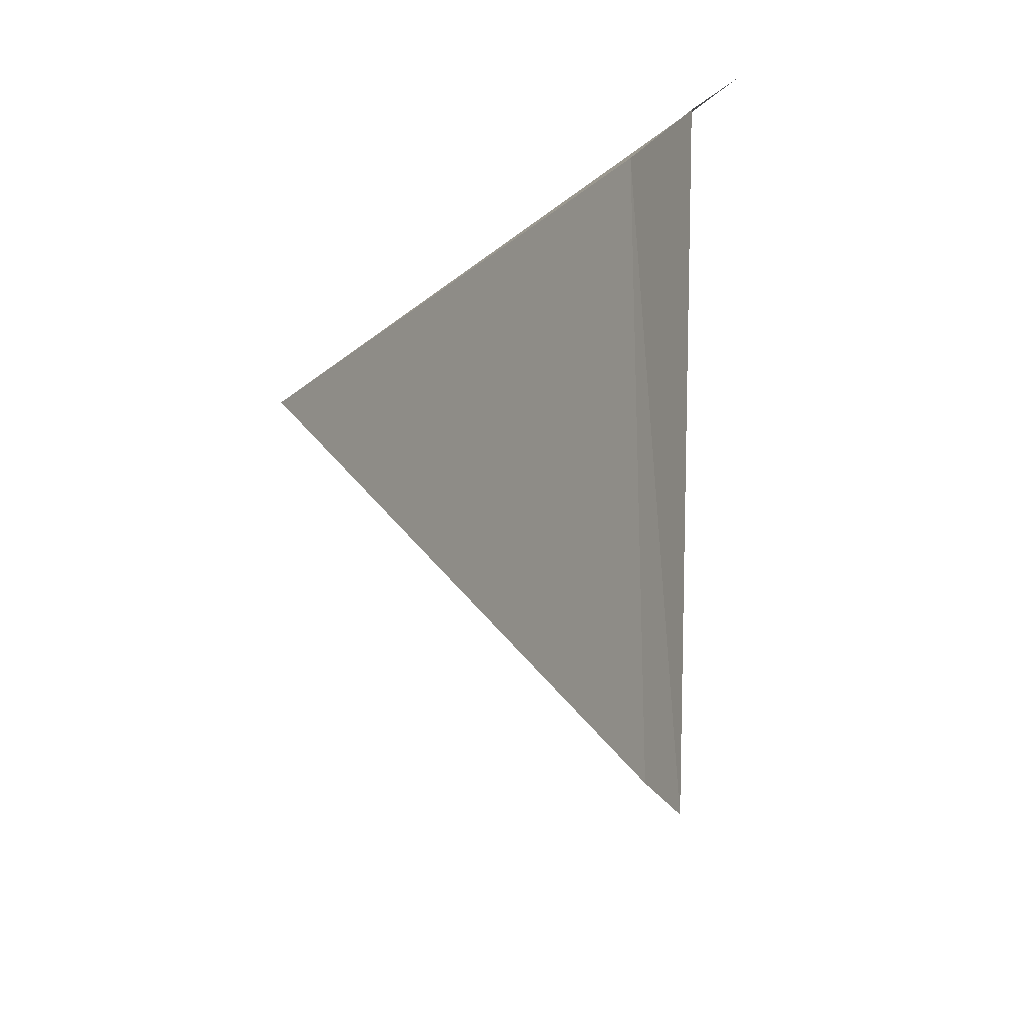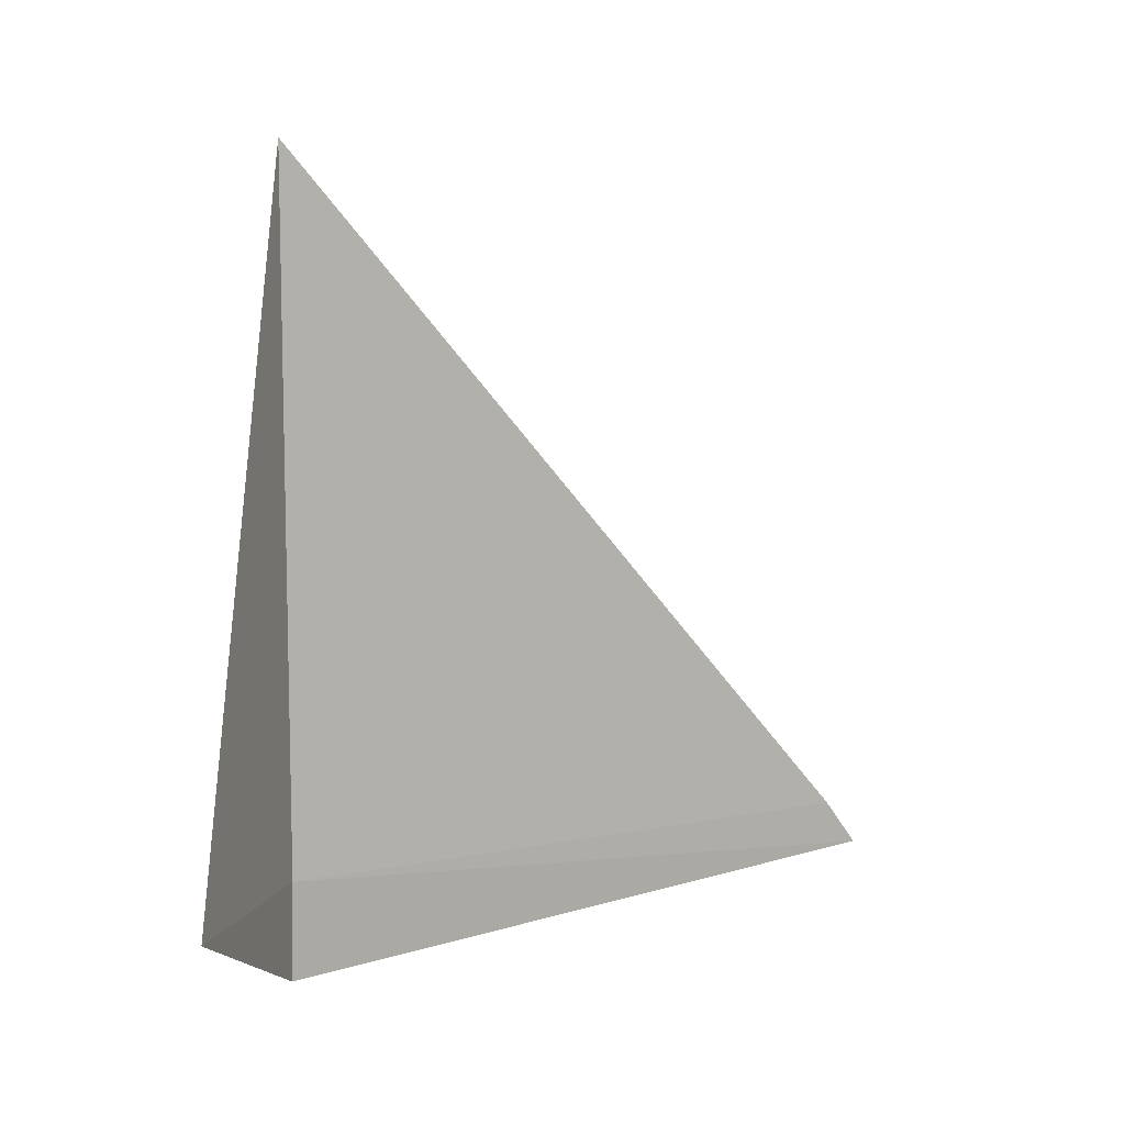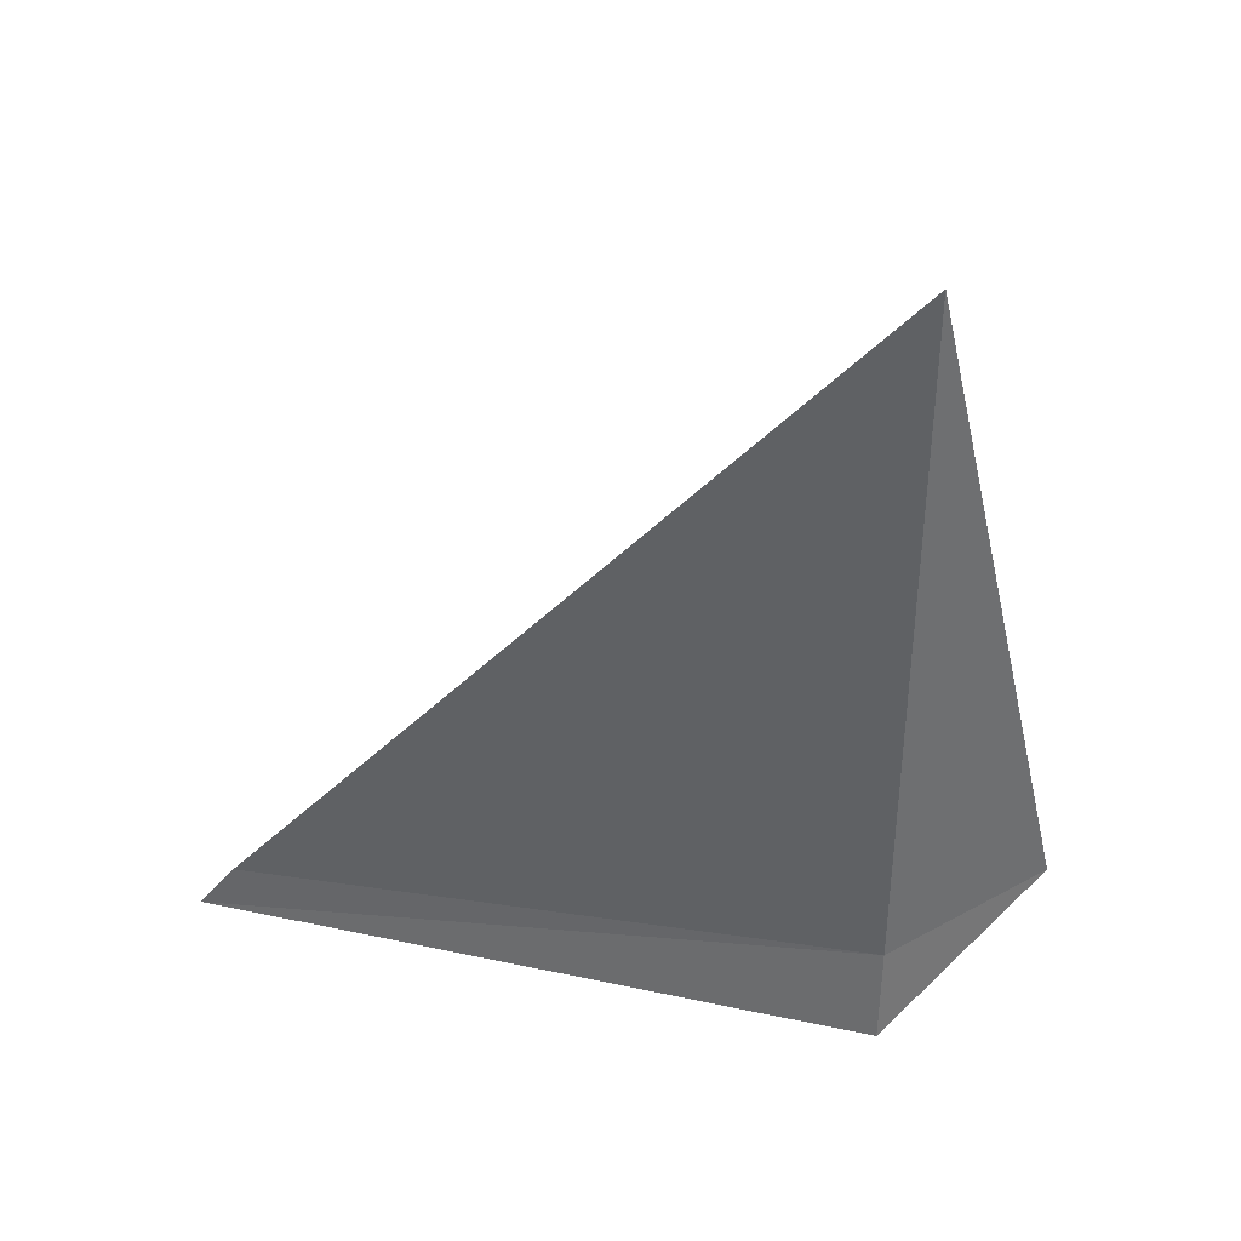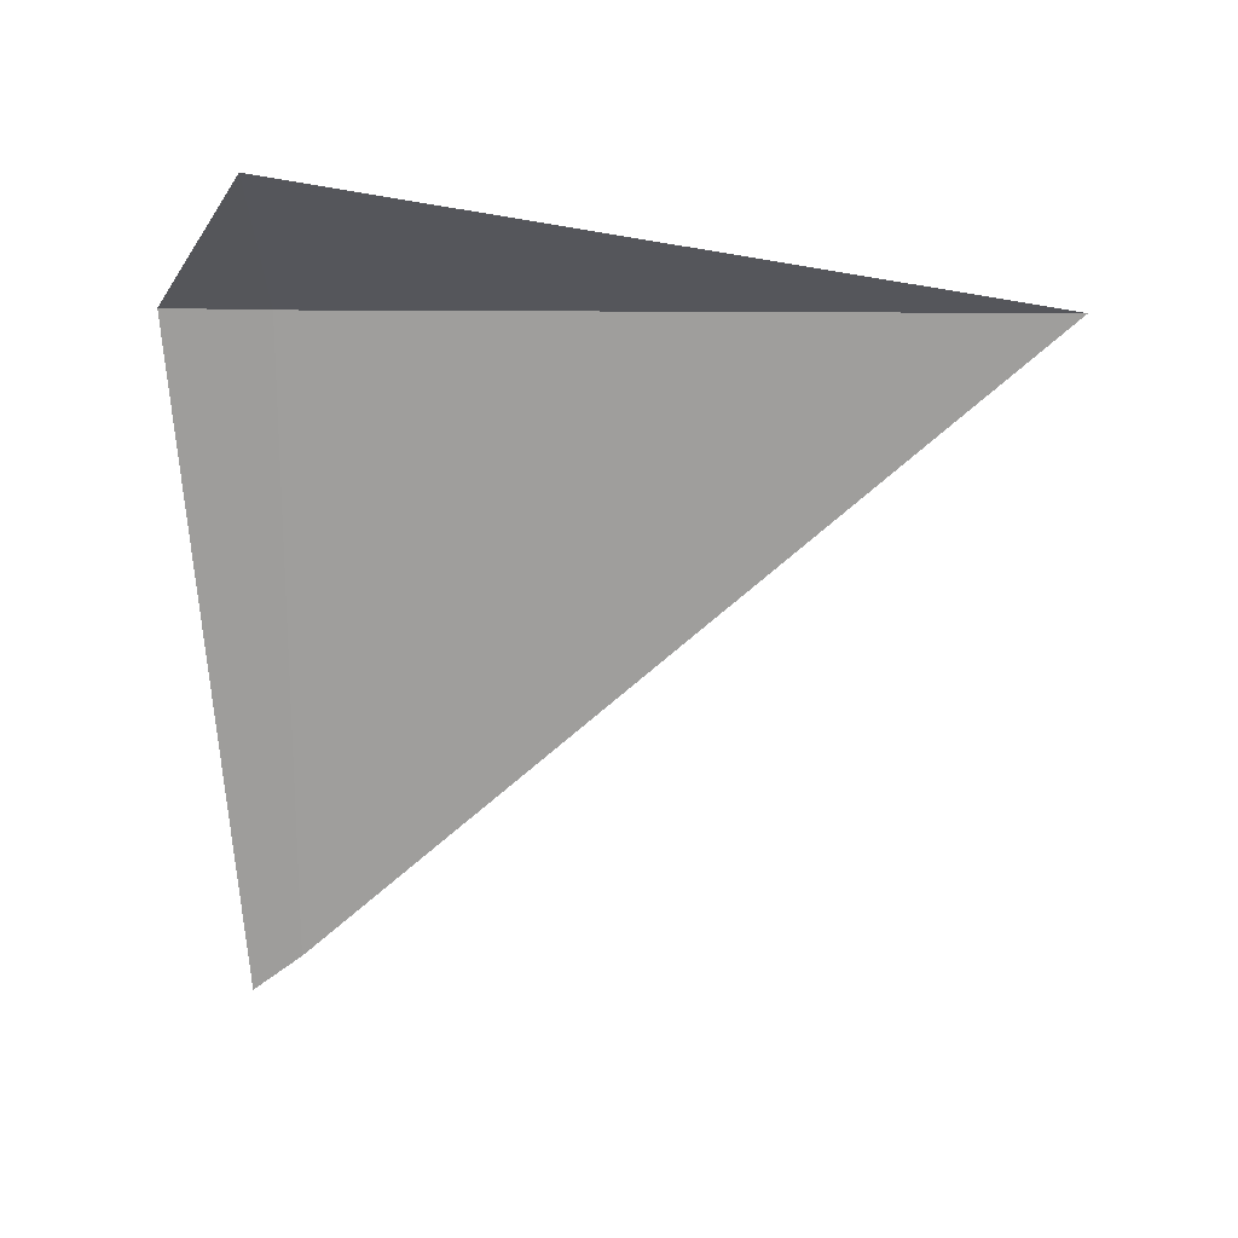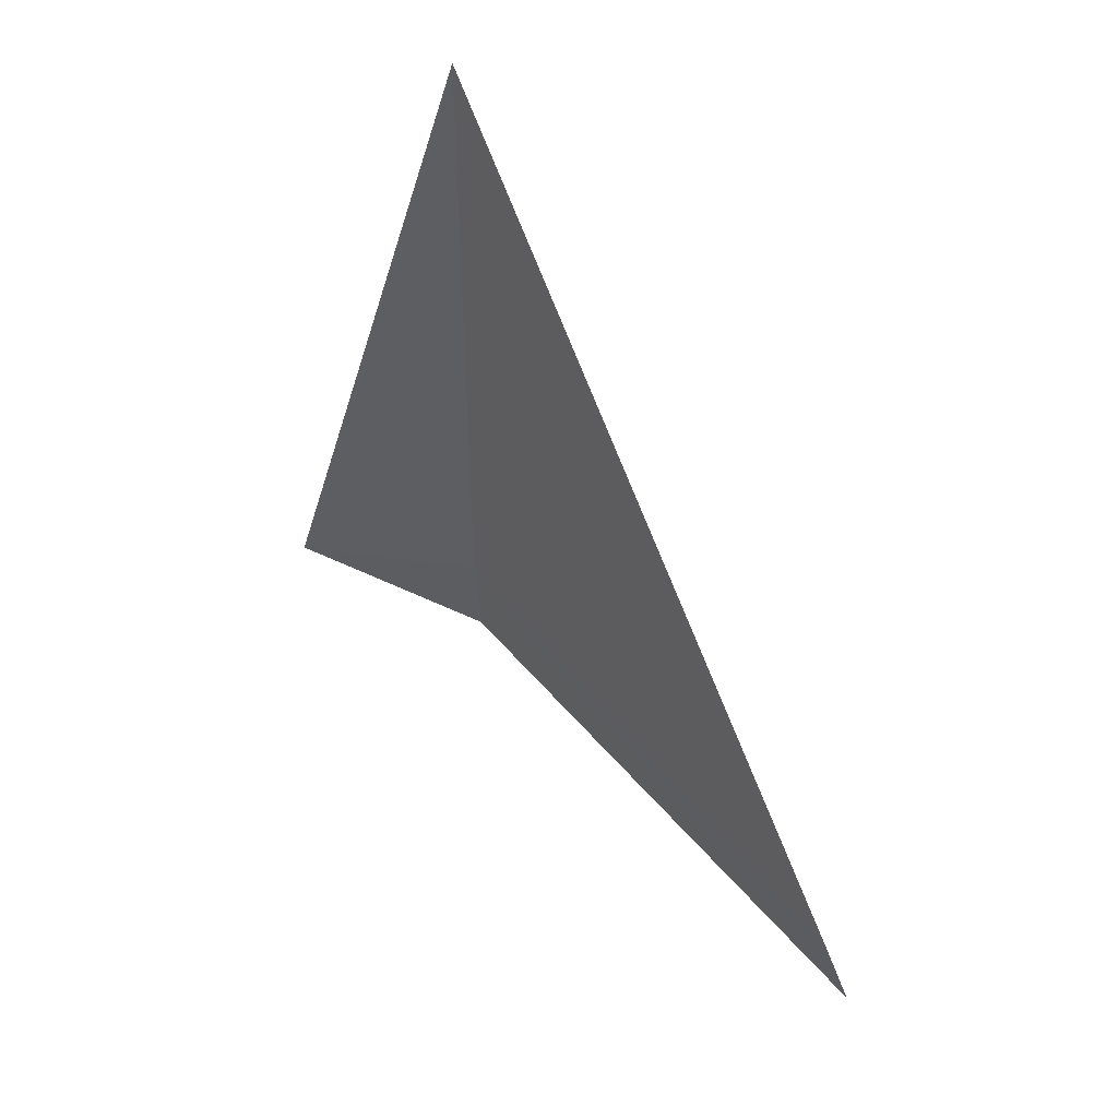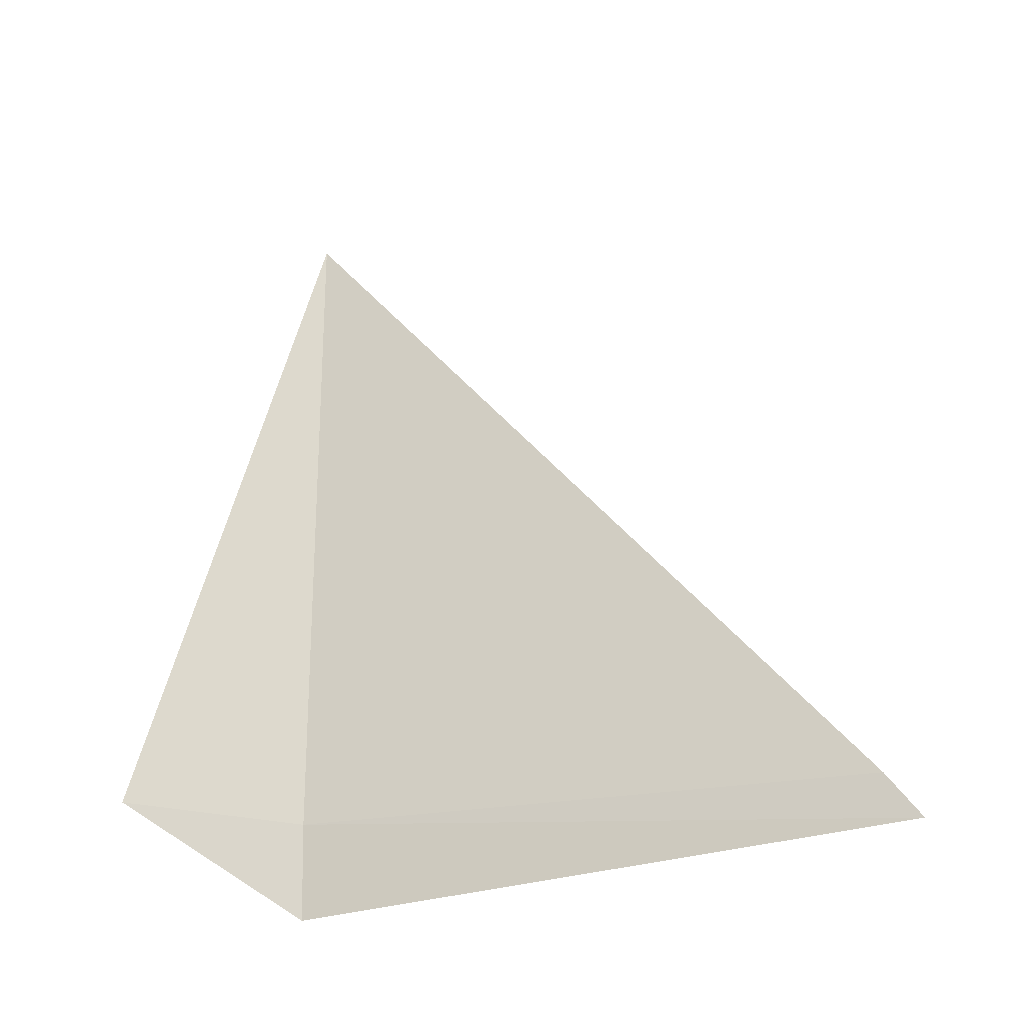
<metadata>
{"format":"obj","ext":"obj","renderer":"f3d","projection":"perspective","resolution":1024,"background":"white","views":[{"elev":-21.1,"azim":145.5,"up":"+Y"},{"elev":9.1,"azim":-118.1,"up":"+Z"},{"elev":38.3,"azim":100.5,"up":"+Z"},{"elev":18.9,"azim":-88.9,"up":"+Y"},{"elev":49.0,"azim":-36.0,"up":"+Z"},{"elev":-23.5,"azim":-71.4,"up":"+Z"}]}
</metadata>
<code>
v 8.928 -0.9625 16
v 8.972 -0.9625 15.28
v 8.938 -5.627 15.66
v 8.928 -5.366 16
v 8.928 -0.9625 21
v 7.928 0.03748 16
f 1 3 2
f 1 4 3
f 1 5 4
f 1 6 5
f 1 2 6

</code>
